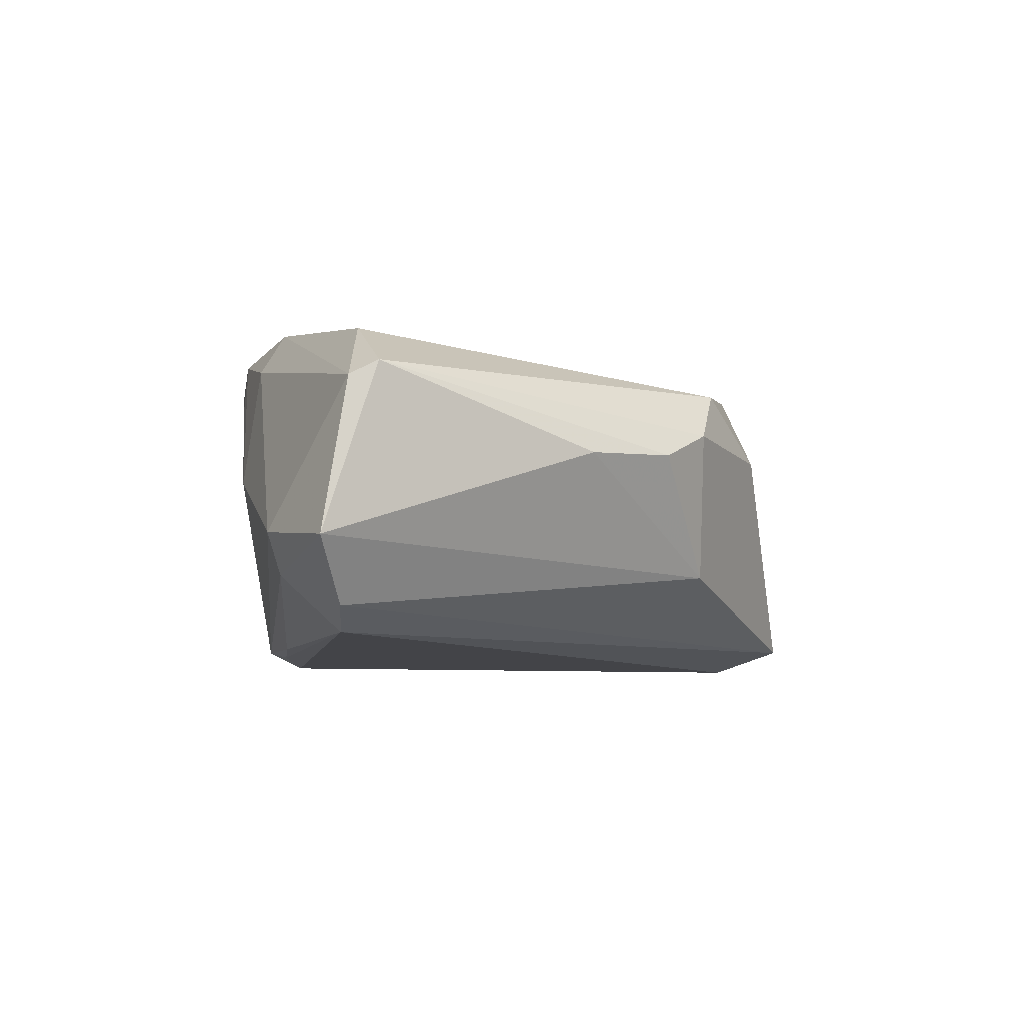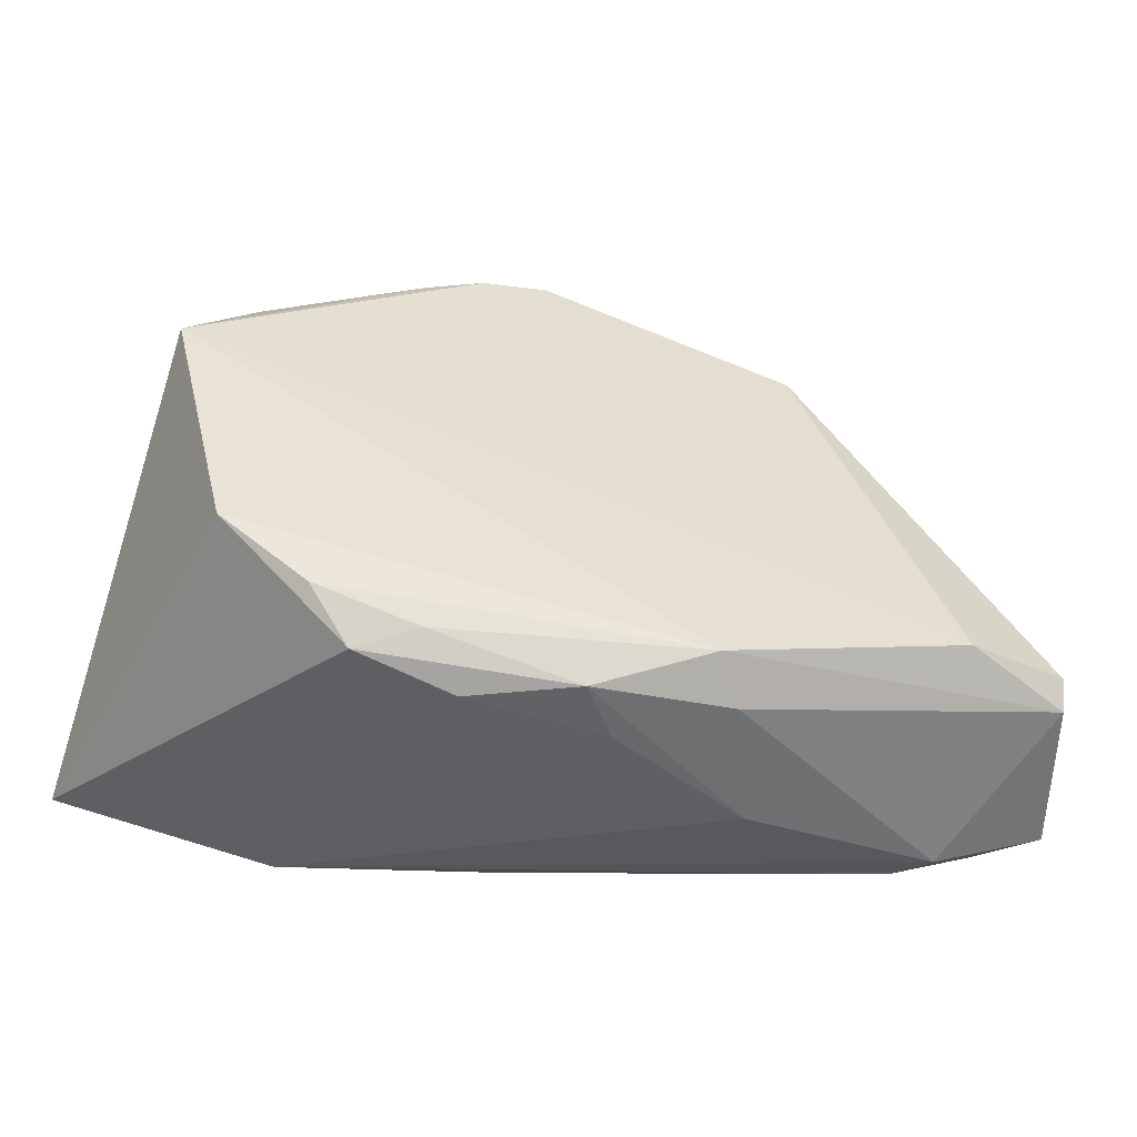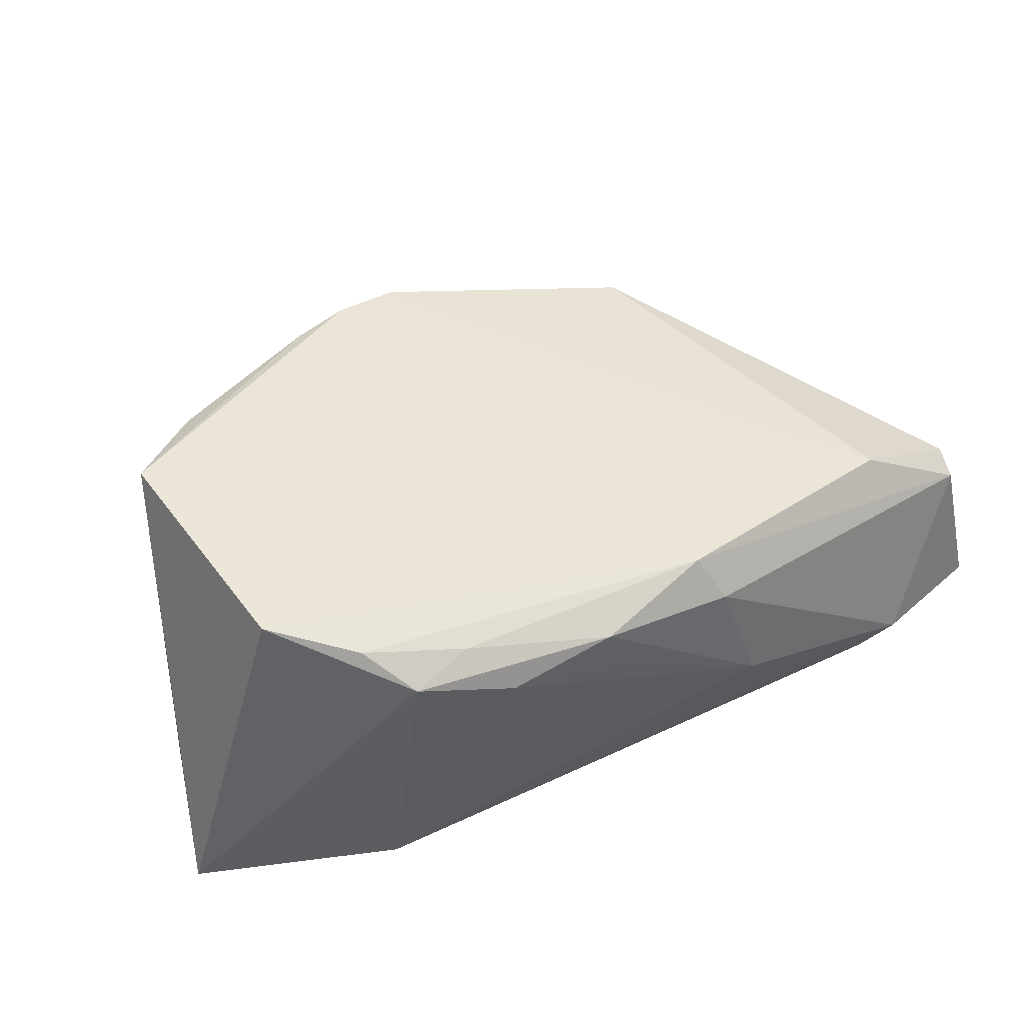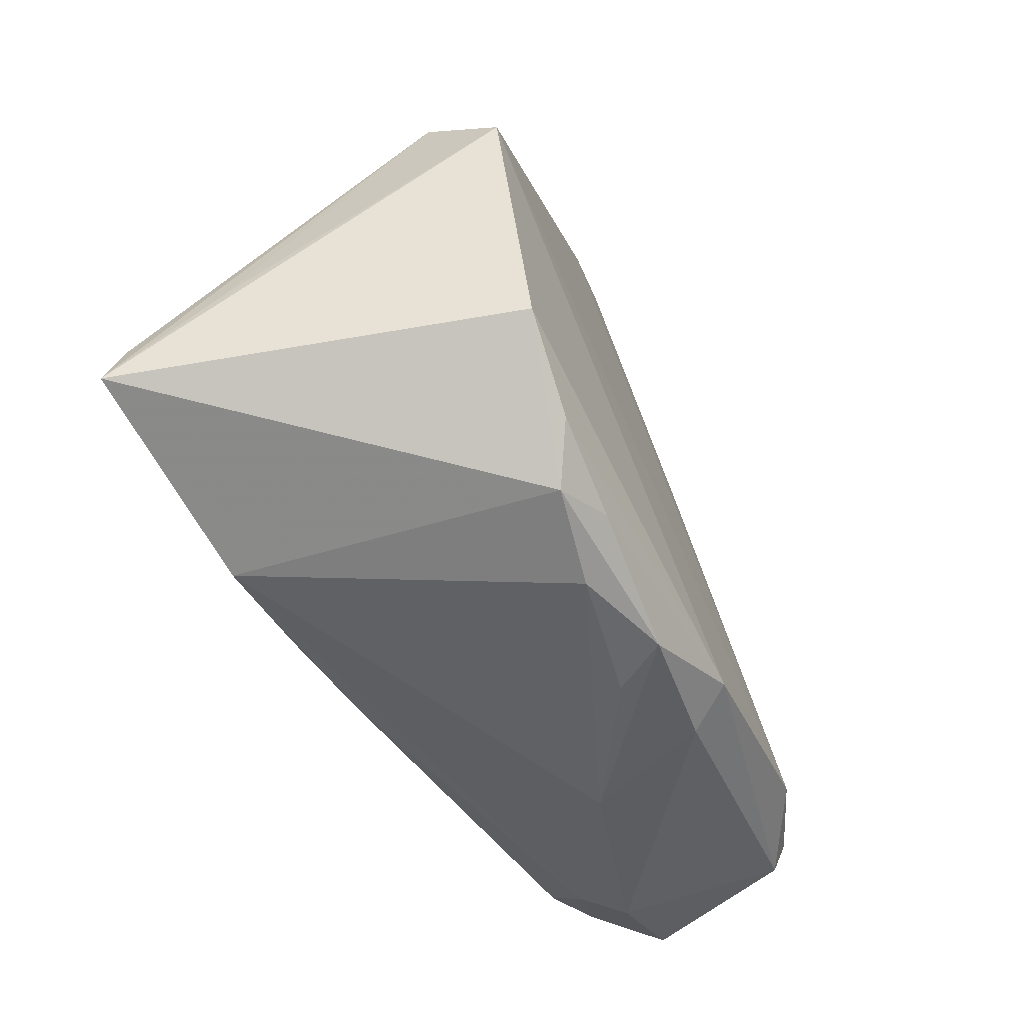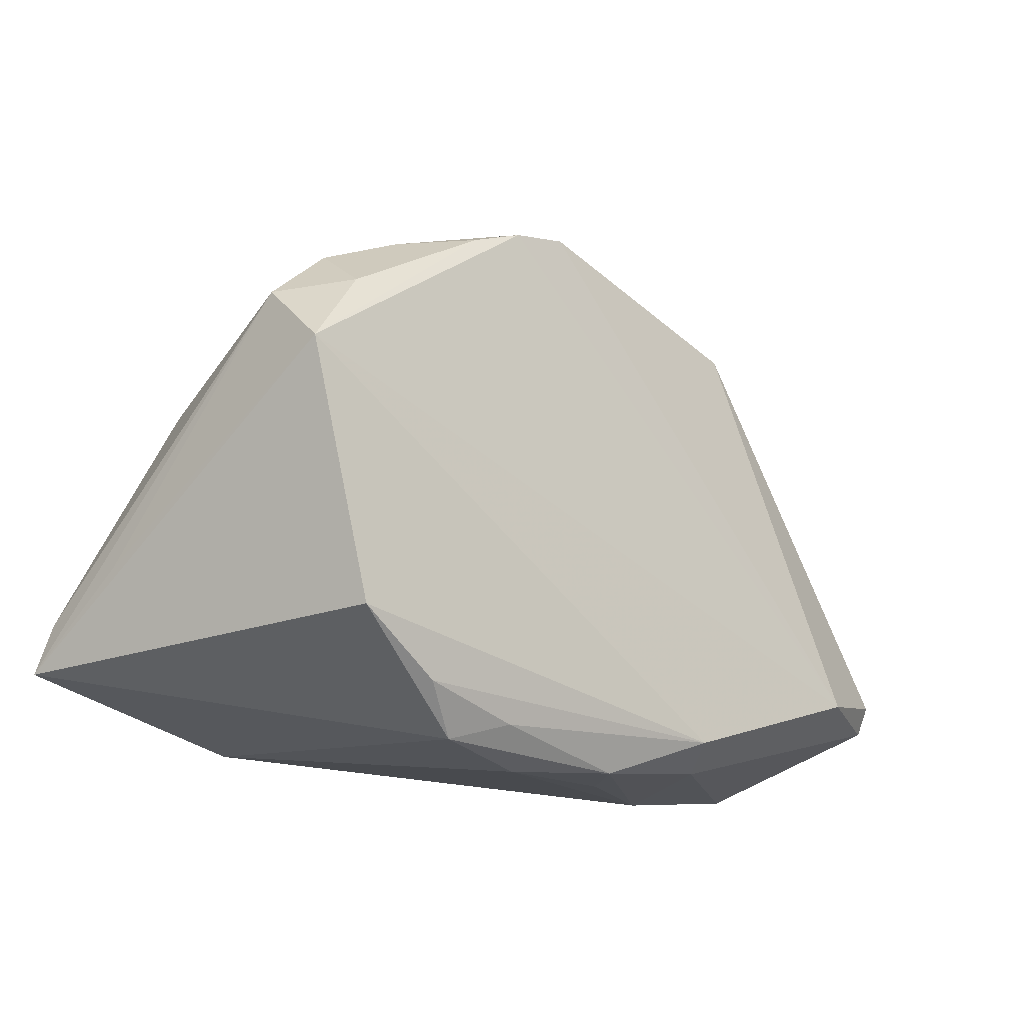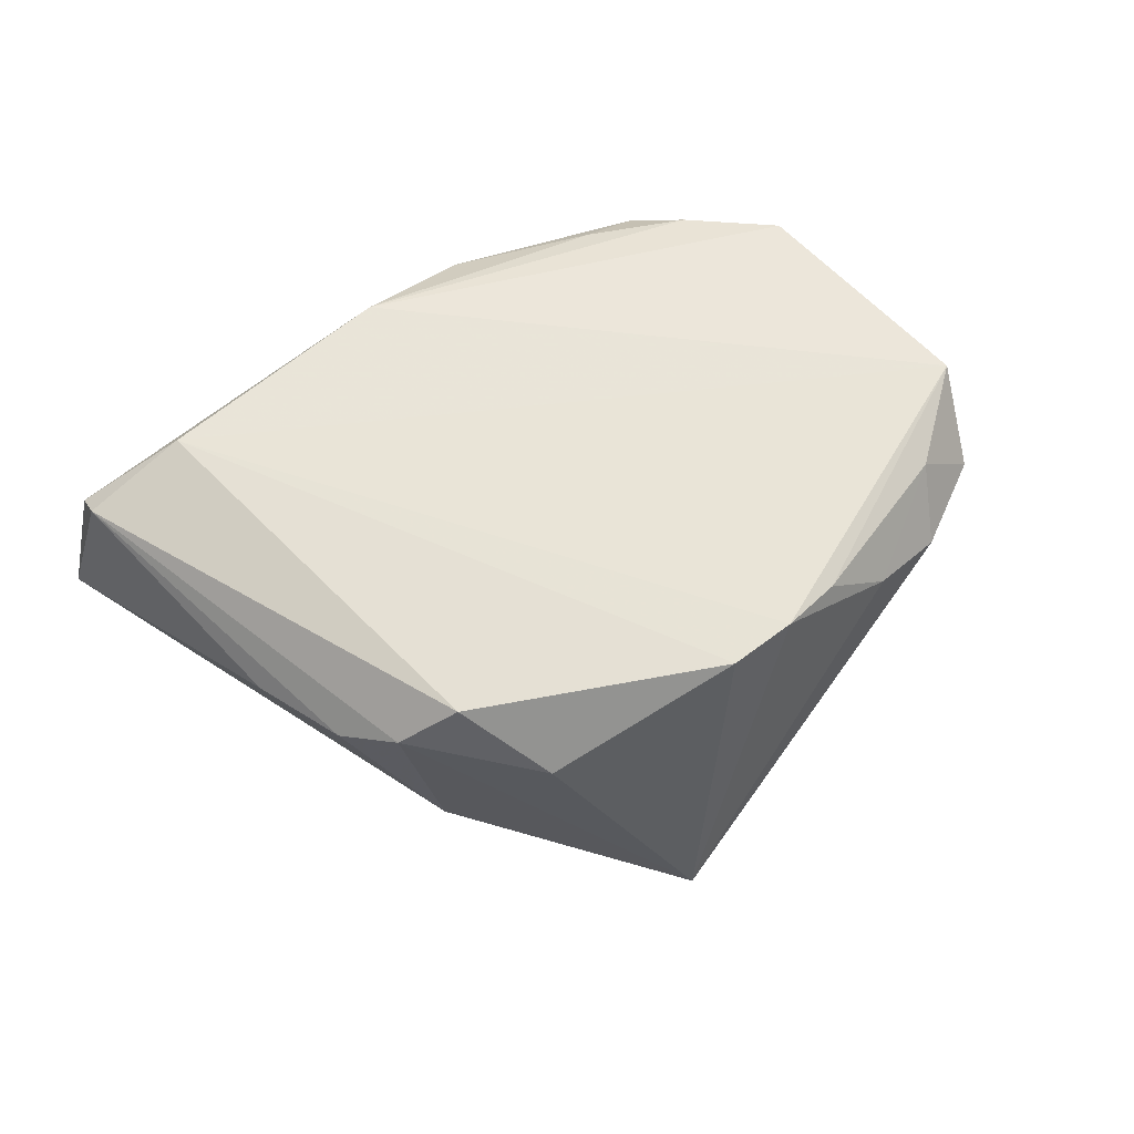
<metadata>
{"format":"obj","ext":"obj","renderer":"f3d","projection":"perspective","resolution":1024,"background":"white","views":[{"elev":-2.2,"azim":82.2,"up":"+Z"},{"elev":-45.1,"azim":-10.7,"up":"+Y"},{"elev":51.8,"azim":-21.8,"up":"+Z"},{"elev":-50.6,"azim":-63.6,"up":"+Y"},{"elev":-15.0,"azim":-41.3,"up":"+Y"},{"elev":52.8,"azim":154.1,"up":"+Z"}]}
</metadata>
<code>
v 0.06389 -0.02499 -0.005055
v -0.0004171 0.0385 -0.02449
v 0.04325 0.0213 0.005929
v -0.0539 -0.01487 -0.02319
v -0.02791 -0.02935 -0.02217
v 0.005016 0.0458 -0.02134
v 0.02177 0.03807 0.006168
v -0.01357 -0.02718 -0.02233
v 0.04746 -0.0197 0.02142
v -0.002119 0.03975 0.01705
v -0.04644 0.02235 0.01277
v 0.0376 0.02738 0.008964
v -0.01132 -0.03397 0.01748
v 0.03051 0.03012 0.01487
v 0.04554 -0.02924 -0.009874
v -0.04729 0.01385 0.02331
v -0.05295 -0.009262 -0.01059
v -0.01615 -0.02917 0.02263
v -0.02374 -0.03143 0.02011
v -0.02697 0.03405 0.01235
v 0.04947 0.01025 0.005837
v -0.02896 -0.02533 0.02338
v -0.03974 -0.01771 0.02432
v 0.03252 0.02801 -0.01013
v 0.0003598 -0.02739 -0.02063
v 0.05742 -0.02228 -0.01353
v 0.01977 -0.03159 0.01856
v 0.002185 -0.03334 0.02104
v 0.04931 -0.03096 -0.004508
v -0.04133 0.02156 0.0005485
v 0.0515 -0.02194 -0.01689
v -0.0405 0.01416 -0.01701
v -0.03826 0.02429 0.01914
v 0.06058 -0.02156 0.01418
v -0.02527 -0.02467 -0.02449
v -0.0106 0.03807 0.018
v -0.05556 -0.02125 -0.02449
v 0.006318 -0.03395 0.01402
v 0.06051 -0.01789 0.01599
v 0.01682 -0.02827 0.02405
v -0.01809 0.03533 0.01797
v 0.02423 -0.03397 0.002834
v -0.0369 0.03014 0.0103
f 6 31 2
f 6 12 24
f 6 10 7
f 7 12 6
f 6 2 32
f 1 24 21
f 26 31 6
f 6 24 26
f 24 1 26
f 21 24 3
f 3 24 12
f 42 13 5
f 6 32 43
f 43 32 30
f 23 16 37
f 14 7 10
f 12 7 14
f 10 9 14
f 31 26 15
f 15 26 1
f 37 2 35
f 35 5 37
f 35 2 31
f 11 43 30
f 30 32 11
f 40 9 16
f 16 23 40
f 40 34 9
f 9 34 39
f 39 14 9
f 39 34 1
f 12 14 39
f 39 1 21
f 39 3 12
f 21 3 39
f 31 15 25
f 25 15 5
f 42 5 29
f 5 15 29
f 29 15 1
f 1 34 29
f 36 41 16
f 36 9 10
f 16 9 36
f 36 10 6
f 16 41 33
f 33 11 16
f 43 11 33
f 37 16 17
f 17 11 37
f 16 11 17
f 37 11 4
f 4 11 32
f 4 2 37
f 4 32 2
f 18 40 22
f 22 40 23
f 19 23 37
f 19 22 23
f 37 5 19
f 19 5 13
f 18 22 19
f 42 29 27
f 34 40 27
f 27 29 34
f 5 35 8
f 8 25 5
f 8 35 31
f 31 25 8
f 41 36 20
f 43 33 20
f 20 33 41
f 6 43 20
f 20 36 6
f 28 19 13
f 28 27 40
f 28 40 18
f 18 19 28
f 42 27 28
f 38 13 42
f 42 28 38
f 38 28 13

</code>
